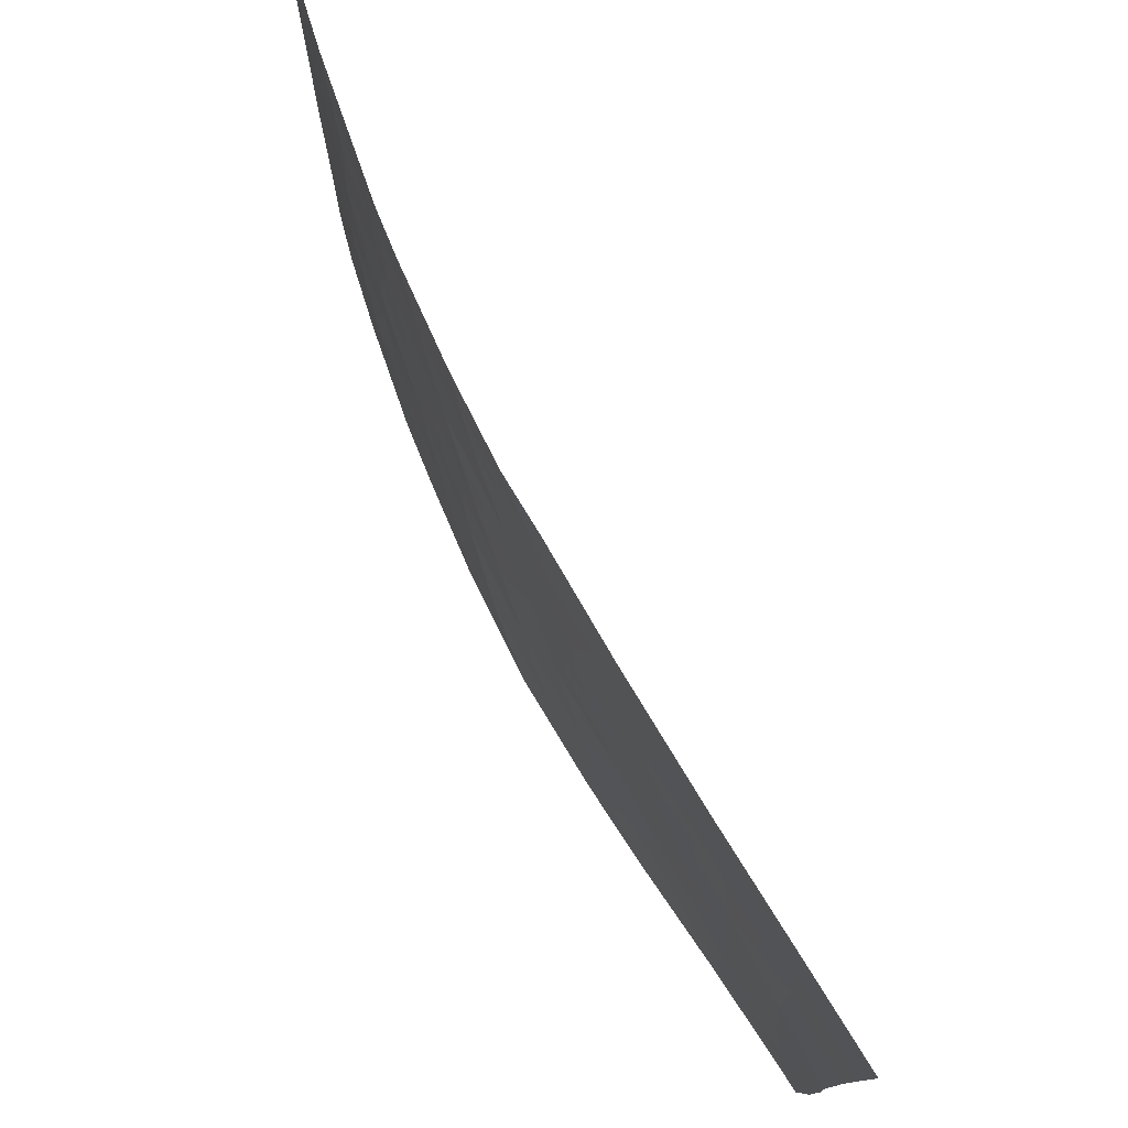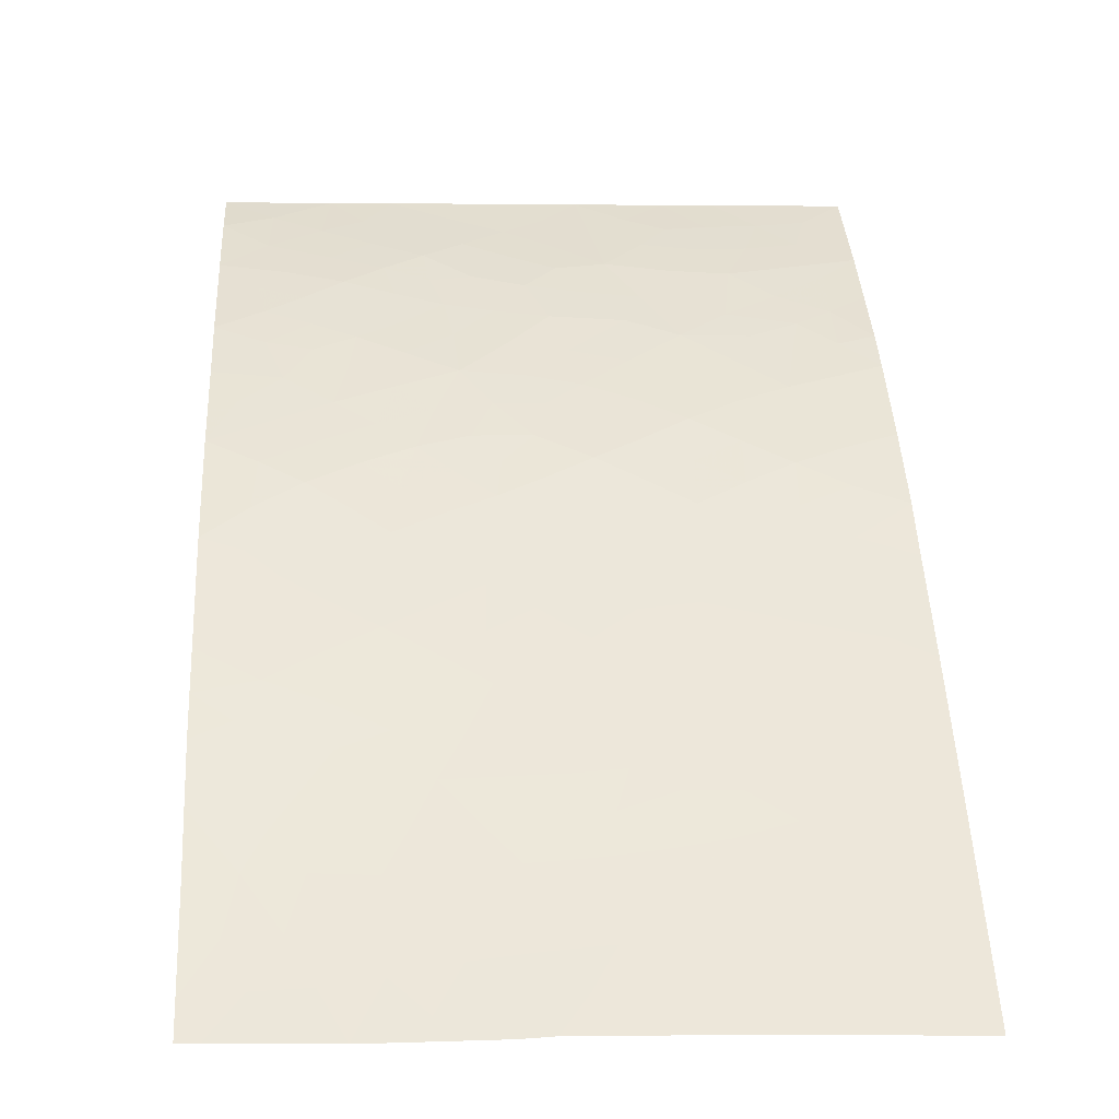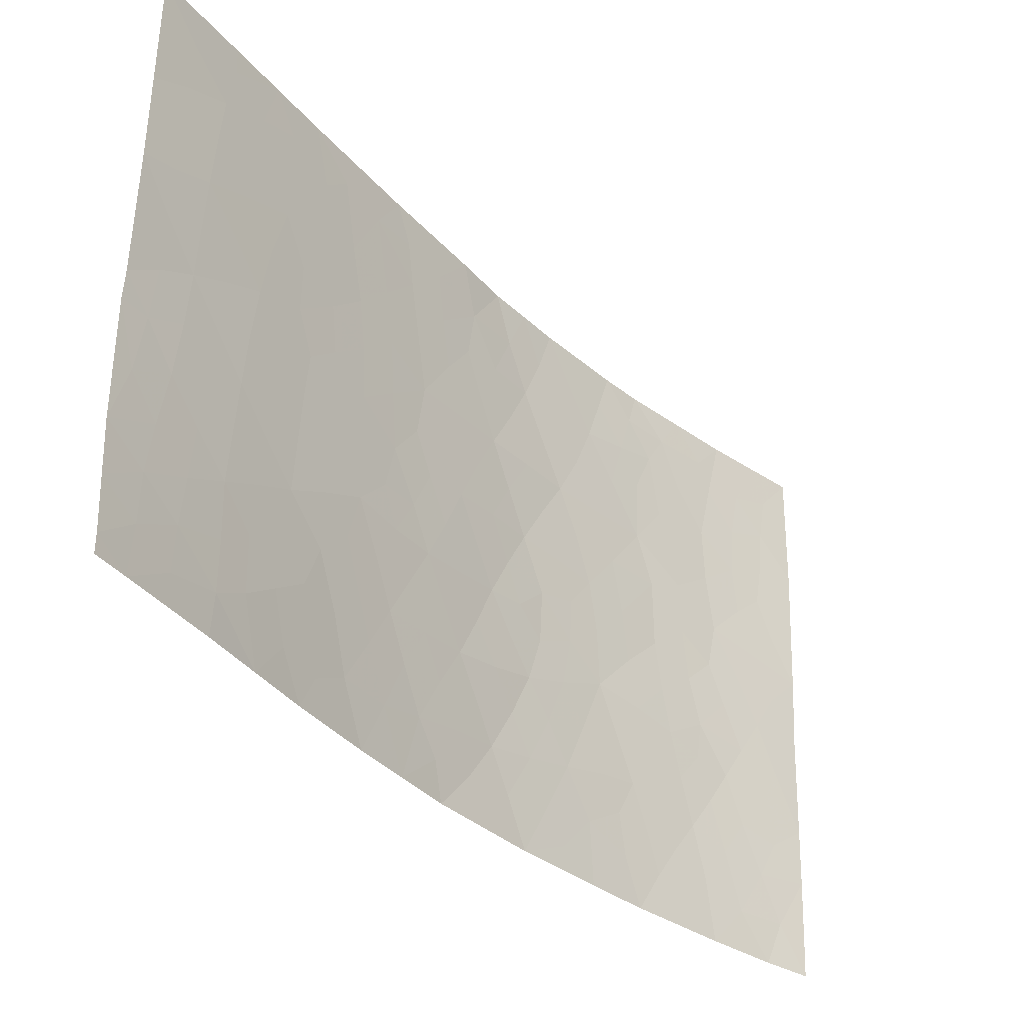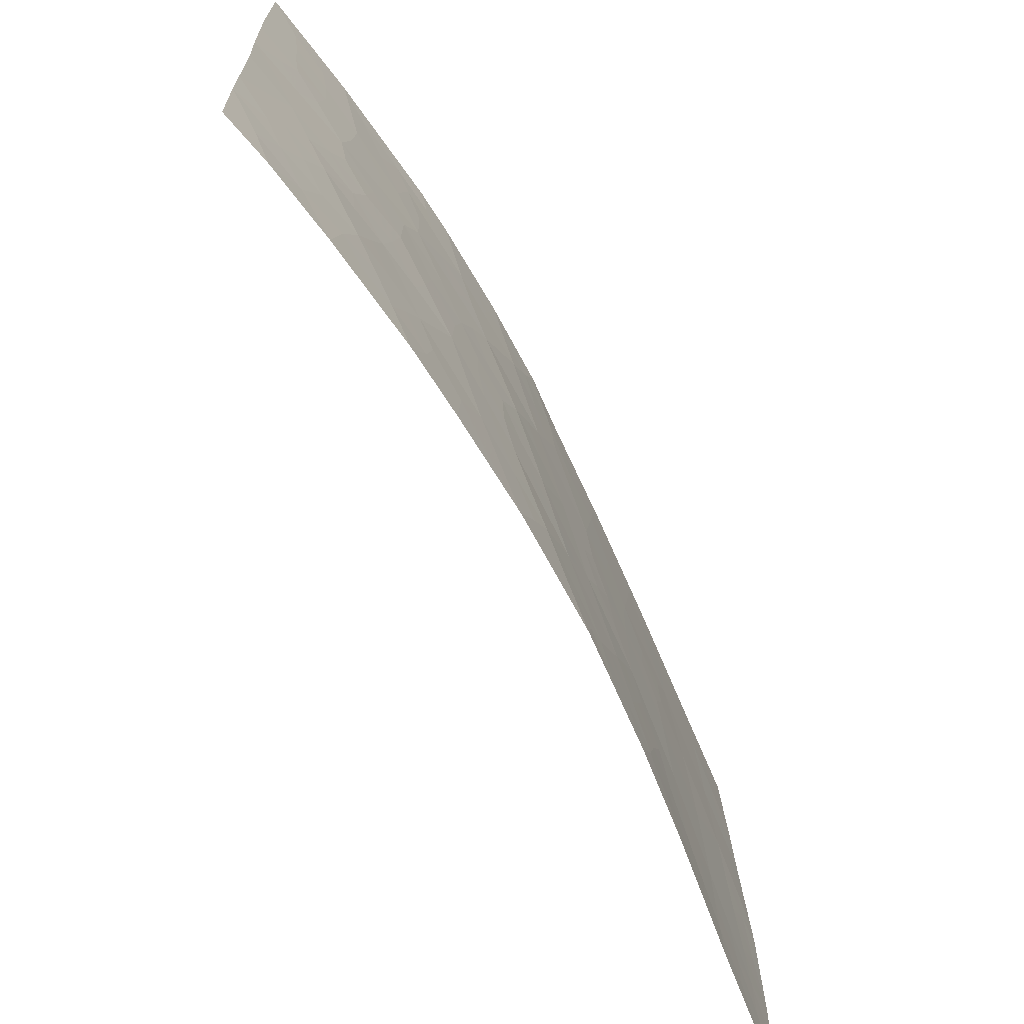
<metadata>
{"format":"obj","ext":"obj","renderer":"f3d","projection":"perspective","resolution":1024,"background":"white","views":[{"elev":77.8,"azim":104.4,"up":"+Y"},{"elev":4.0,"azim":86.2,"up":"+Z"},{"elev":-34.7,"azim":169.7,"up":"+Y"},{"elev":-70.6,"azim":-20.6,"up":"+Y"}]}
</metadata>
<code>
v 29.25 37.99 95.55
v 29.99 39.7 94.87
v 22.63 41.19 100
v 26.44 50 97.38
v 27.17 50 96.83
v 22.42 47.5 100
v 32.89 42.74 91.8
v 32.91 44.9 91.71
v 30.04 46.32 94.5
v 29.28 48.1 95.16
v 27.68 48.24 96.46
v 34.63 47.37 89.84
v 34.62 49.26 89.79
v 30.79 50 93.65
v 29.97 50 94.48
v 30.67 47.96 93.85
v 37.25 38.38 87.19
v 36.76 38 87.73
v 35.23 43.09 89.34
v 34.08 43.92 90.53
v 25.28 43.65 98.33
v 26.13 44.05 97.74
v 31.99 48.39 92.54
v 32.19 40.97 92.64
v 24.57 45.19 98.76
v 26.5 46.42 97.4
v 30.76 44.49 93.86
v 30.03 42.93 94.64
v 29.3 44.62 95.26
v 24.24 50 98.86
v 33.6 41.12 91.16
v 35.36 38.85 89.27
v 34.37 39.73 90.35
v 36.2 44.44 88.3
v 37.23 46.02 87.19
v 36.08 46.57 88.34
v 37.31 42.88 87.19
v 37.31 40.49 87.17
v 24.44 41.78 98.91
v 25.82 42.13 97.96
v 22.52 44.78 100
v 25.33 40.3 98.39
v 26.66 38 97.52
v 26.2 38.87 97.82
v 27.73 38 96.73
v 27.81 39.27 96.62
v 22.46 46.46 100
v 32.36 50 92.1
v 28.66 50 95.63
v 24.78 47.51 98.57
v 26.12 48.61 97.61
v 24.91 38 98.7
v 27.52 42.36 96.75
v 23.35 46.47 99.48
v 29.18 41.57 95.45
v 31.02 37.99 94.02
v 22.58 43.28 100
v 23.63 38 99.5
v 22.72 38 100
v 22.39 50 100
v 35.41 38 89.23
v 33.81 37.98 91.08
v 37.27 43.48 87.22
v 37.19 50 87.09
v 35.81 50 88.52
v 37.21 47.73 87.16
v 31.64 46.19 92.96
v 28.43 46.35 95.91
v 35.93 48.58 88.44
v 31.52 39.33 93.42
v 32.63 37.99 92.37
v 34.16 50 90.26
v 37.25 38 87.2
v 34.21 41.81 90.47
v 35.37 40.96 89.22
v 30.72 41.14 94.07
v 26.77 40.54 97.35
v 23.56 43.32 99.41
v 28.31 40.15 96.2
v 35.03 45.24 89.49
v 27.74 44.53 96.5
v 36.4 42.18 88.12
v 33.08 46.94 91.47
v 31.45 42.68 93.26
v 26.62 49.29 97.24
v 27.41 49.17 96.66
v 26.86 48.42 97.07
v 32.92 43.85 91.74
v 32.4 43.41 92.28
v 32.23 44.35 92.44
v 29.65 47.2 94.84
v 29.25 46.34 95.19
v 28.86 47.22 95.53
v 30.54 48.94 93.94
v 36.11 38.61 88.45
v 36.09 38 88.48
v 31.12 47.19 93.44
v 31.27 48.18 93.26
v 31.82 47.35 92.74
v 31.87 40.14 93.02
v 31.12 40.27 93.74
v 31.47 41.03 93.35
v 33.58 42.28 91.1
v 33.1 41.77 91.64
v 36.06 39.53 88.49
v 36.7 39.01 87.8
v 36.71 45.17 87.75
v 36.15 45.53 88.32
v 36.67 46.23 87.75
v 30.81 46.26 93.76
v 30.39 47.18 94.14
v 36.56 41.03 87.95
v 35.98 40.5 88.57
v 35.9 41.57 88.66
v 31.79 43.47 92.9
v 31.1 43.57 93.57
v 31.46 44.36 93.19
v 30.74 42.79 93.96
v 30.4 43.7 94.26
v 34.25 46.56 90.27
v 33.63 46.29 90.93
v 33.8 47.21 90.7
v 25.15 41.88 98.43
v 25.04 42.68 98.49
v 26.99 38.93 97.25
v 34.01 44.8 90.59
v 34.27 45.61 90.29
v 34.55 44.56 90.01
v 22.49 45.62 100
v 23.04 45.7 99.67
v 32.79 49.17 91.7
v 32.1 49.26 92.39
v 28.94 49.05 95.42
v 28.49 48.15 95.8
v 28.18 49.09 96.04
v 25.48 45.77 98.12
v 24.72 46.37 98.63
v 25.47 46.73 98.1
v 33.26 50 91.18
v 33.49 49.35 90.97
v 22.41 48.75 100
v 23.01 49.2 99.64
v 23.15 48.26 99.56
v 25.34 50 98.12
v 23.53 44.99 99.38
v 23.9 45.94 99.15
v 30.34 40.42 94.48
v 29.55 40.63 95.19
v 29.94 41.32 94.77
v 22.61 42.23 100
v 23.16 42.34 99.66
v 24.08 40.81 99.15
v 23.31 40.65 99.61
v 23.59 41.54 99.42
v 26.33 41.37 97.63
v 26.04 40.48 97.87
v 25.59 41.24 98.16
v 24.87 41.04 98.66
v 29.68 49.03 94.78
v 30.02 48.08 94.46
v 23.68 39.86 99.41
v 22.66 40.02 100
v 22.69 38.82 100
v 25.79 38 98.11
v 25.54 38.74 98.26
v 24.27 38 99.1
v 24.23 38.87 99.1
v 23.32 50 99.43
v 34.87 39.23 89.8
v 35.35 39.85 89.26
v 27.11 39.77 97.13
v 27.51 40.4 96.8
v 35.32 47.99 89.1
v 34.65 48.43 89.79
v 28.49 38 96.14
v 28.39 38.49 96.2
v 28.75 39.12 95.89
v 33.22 37.98 91.72
v 33.55 38.68 91.32
v 28.39 41.91 96.07
v 28.22 42.93 96.18
v 28.92 42.52 95.63
v 37.25 44.75 87.2
v 36.76 44 87.74
v 36.28 43.32 88.23
v 36.5 50 87.81
v 36.54 49.19 87.79
v 37.2 48.86 87.12
v 36.6 48.18 87.77
v 32.97 45.94 91.62
v 32.32 45.51 92.3
v 32.38 46.59 92.19
v 33.53 45.34 91.06
v 24.74 44.25 98.67
v 25.41 44.69 98.21
v 36.64 47.19 87.75
v 36.01 47.58 88.38
v 35.42 46.96 89.02
v 37.28 39.44 87.18
v 36.67 40.01 87.84
v 29.32 50 95.06
v 28.88 43.61 95.63
v 29.68 43.77 94.94
v 29.39 43.03 95.2
v 24.52 48.7 98.71
v 23.94 47.96 99.09
v 29.62 42.23 95.03
v 30.36 42.03 94.37
v 26.61 42.28 97.4
v 27.12 41.39 97.07
v 31.82 37.99 93.19
v 31.16 38.74 93.81
v 31.57 50 92.88
v 31.39 49.14 93.1
v 26.15 45.43 97.67
v 32.23 39.1 92.71
v 32.58 40.06 92.29
v 24 46.94 99.07
v 37.22 46.87 87.17
v 25.77 39.6 98.1
v 26.48 39.73 97.59
v 29.62 38.91 95.21
v 29.15 39.9 95.54
v 28.02 47.27 96.21
v 27.52 46.38 96.61
v 27.12 47.38 96.9
v 25.08 39.25 98.57
v 24.56 40.03 98.87
v 25.98 43.04 97.84
v 35.22 48.98 89.18
v 34.99 50 89.39
v 31.78 45.13 92.86
v 31.16 45.31 93.46
v 30.42 45.42 94.16
v 35.55 45.91 88.92
v 34.87 46.29 89.62
v 36.86 42.9 87.65
v 32.51 41.82 92.25
v 32.86 40.96 91.94
v 25.38 48.32 98.14
v 29.67 45.48 94.88
v 28.88 45.49 95.57
v 26.81 43.27 97.26
v 23.23 47.26 99.53
v 30.13 37.99 94.78
v 30.47 38.81 94.48
v 32.15 42.65 92.56
v 27.92 50 96.23
v 34.61 37.99 90.15
v 34.16 38.8 90.63
v 33.71 39.45 91.1
v 22.55 44.03 100
v 23.12 44.1 99.65
v 31.09 41.89 93.66
v 34 48.11 90.47
v 33.28 48 91.24
v 30.04 44.6 94.55
v 34.88 40.34 89.77
v 34.31 40.76 90.39
v 34.81 41.39 89.83
v 35.8 42.66 88.75
v 35.3 42.02 89.28
v 37.31 41.69 87.18
v 37.02 41.69 87.48
v 30.77 39.55 94.12
v 24.01 42.53 99.15
v 27.92 41.21 96.47
v 28.73 40.9 95.83
v 33.5 44.38 91.12
v 33.52 43.34 91.13
v 24.41 43.44 98.89
v 34.14 42.88 90.5
v 35.15 44.17 89.4
v 34.66 43.51 89.94
v 35.64 44.85 88.87
v 33.86 40.23 90.9
v 33.27 40.14 91.56
v 28.19 43.84 96.17
v 28.51 44.61 95.89
v 27.57 43.53 96.67
v 28.04 45.46 96.24
v 27.15 45.41 96.92
v 35.72 43.76 88.82
v 26.94 44.34 97.12
v 24.01 44.23 99.12
v 34.73 42.45 89.89
v 32.53 47.66 92.01
v 31.82 41.83 92.95
v 25.77 49.28 97.84
v 23.27 38.93 99.68
v 33.02 39.08 91.89
v 35.8 49.48 88.56
v 26.47 47.71 97.38
v 23.76 48.95 99.17
v 24.77 49.32 98.52
v 33.9 48.87 90.56
v 25.91 47.32 97.79
f 85 86 87
f 88 89 90
f 91 92 93
f 18 96 95
f 97 98 99
f 100 101 102
f 103 31 104
f 105 106 95
f 107 108 109
f 110 111 97
f 112 113 114
f 115 116 117
f 118 119 116
f 120 121 122
f 126 127 128
f 41 129 130
f 133 134 135
f 136 137 138
f 141 142 143
f 30 144 295
f 145 130 146
f 147 148 149
f 3 150 151
f 152 153 154
f 155 156 157
f 158 123 157
f 159 94 160
f 111 91 160
f 153 161 162
f 162 161 290
f 52 165 164
f 166 58 167
f 168 294 142
f 171 172 46
f 1 175 176
f 46 177 176
f 178 291 179
f 180 181 182
f 183 184 107
f 292 186 187
f 188 189 187
f 190 191 192
f 193 190 121
f 21 194 195
f 189 196 197
f 198 173 197
f 199 106 200
f 201 159 133
f 202 203 204
f 294 205 206
f 149 207 208
f 182 204 207
f 209 210 155
f 213 132 214
f 98 94 214
f 45 43 125
f 195 136 215
f 100 217 216
f 206 218 244
f 219 109 196
f 220 156 221
f 222 177 223
f 93 224 134
f 225 226 224
f 227 220 165
f 227 167 228
f 124 21 229
f 231 292 230
f 18 17 73
f 90 232 191
f 110 233 234
f 198 235 236
f 158 228 152
f 238 104 239
f 295 240 205
f 92 241 242
f 117 233 232
f 218 137 146
f 209 229 243
f 6 244 47
f 245 222 246
f 89 247 115
f 248 135 86
f 249 250 169
f 179 251 250
f 252 41 253
f 254 208 118
f 296 174 255
f 255 122 256
f 119 203 257
f 258 259 260
f 261 114 262
f 113 105 170
f 101 265 147
f 151 266 154
f 210 267 172
f 268 267 180
f 269 270 88
f 266 271 124
f 171 125 221
f 223 268 148
f 272 103 270
f 234 257 241
f 128 273 274
f 235 108 275
f 259 276 31
f 277 276 251
f 202 278 279
f 181 280 278
f 281 282 225
f 283 273 275
f 127 120 236
f 284 215 282
f 253 145 285
f 285 194 271
f 126 269 193
f 262 260 286
f 287 192 99
f 280 243 284
f 102 254 288
f 286 272 274
f 279 281 242
f 261 283 185
f 287 131 256
f 212 246 265
f 239 277 217
f 247 238 288
f 51 85 87
f 85 5 86
f 87 86 11
f 8 88 90
f 88 7 89
f 10 91 93
f 91 9 92
f 93 92 68
f 15 14 94
f 61 95 96
f 95 61 32
f 67 97 99
f 97 16 98
f 99 98 23
f 24 100 102
f 100 70 101
f 102 101 76
f 7 103 104
f 103 74 31
f 32 105 95
f 105 200 106
f 95 106 18
f 35 107 109
f 107 34 108
f 109 108 36
f 67 110 97
f 110 9 111
f 97 111 16
f 82 112 114
f 112 200 113
f 114 113 75
f 90 115 117
f 115 84 116
f 117 116 27
f 84 118 116
f 118 28 119
f 116 119 27
f 12 120 122
f 120 127 121
f 122 121 83
f 40 123 124
f 123 39 124
f 44 125 43
f 20 126 128
f 128 127 80
f 129 47 130
f 54 130 47
f 48 131 132
f 132 131 23
f 49 133 135
f 133 10 134
f 135 134 11
f 136 25 137
f 48 139 131
f 139 72 140
f 6 141 143
f 141 60 142
f 144 289 295
f 85 289 4
f 18 106 17
f 25 145 146
f 145 41 130
f 146 130 54
f 76 147 149
f 147 2 148
f 149 148 55
f 150 57 151
f 78 151 57
f 39 152 154
f 152 161 153
f 154 153 3
f 40 155 157
f 155 77 156
f 157 156 42
f 42 158 157
f 158 39 123
f 157 123 40
f 10 159 160
f 159 15 94
f 160 94 16
f 16 111 160
f 111 9 91
f 160 91 10
f 3 153 162
f 58 59 290
f 44 164 165
f 164 44 43
f 52 166 167
f 167 58 290
f 167 290 161
f 60 168 142
f 168 30 294
f 170 32 169
f 171 77 172
f 46 172 79
f 230 69 173
f 174 173 12
f 175 45 176
f 46 176 45
f 46 79 177
f 176 177 1
f 62 178 179
f 178 71 291
f 55 180 182
f 180 53 181
f 182 181 202
f 35 183 107
f 183 63 184
f 107 184 34
f 237 82 185
f 184 185 34
f 69 292 187
f 292 65 186
f 187 186 64
f 64 188 187
f 188 66 189
f 187 189 69
f 83 190 192
f 190 8 191
f 192 191 67
f 127 193 121
f 193 8 190
f 121 190 83
f 22 21 195
f 195 194 25
f 69 189 197
f 189 66 196
f 197 196 36
f 36 198 197
f 198 12 173
f 197 173 69
f 85 4 5
f 38 199 200
f 199 17 106
f 49 201 133
f 201 15 159
f 133 159 10
f 202 29 203
f 204 203 28
f 143 294 206
f 206 205 50
f 76 149 208
f 149 55 207
f 208 207 28
f 55 182 207
f 182 202 204
f 207 204 28
f 40 209 155
f 209 53 210
f 155 210 77
f 71 211 216
f 211 56 212
f 14 213 214
f 213 48 132
f 214 132 23
f 23 98 214
f 98 16 94
f 214 94 14
f 45 125 46
f 22 195 215
f 195 25 136
f 70 100 216
f 100 24 217
f 216 217 291
f 143 206 244
f 206 50 218
f 244 218 54
f 66 219 196
f 219 35 109
f 196 109 36
f 44 220 221
f 220 42 156
f 221 156 77
f 2 222 223
f 222 1 177
f 223 177 79
f 10 93 134
f 93 68 224
f 134 224 11
f 68 225 224
f 225 26 226
f 224 226 11
f 52 227 165
f 227 42 220
f 165 220 44
f 42 227 228
f 227 52 167
f 228 167 161
f 40 124 229
f 229 21 22
f 230 292 69
f 230 13 231
f 72 231 13
f 8 90 191
f 191 232 67
f 9 110 234
f 110 67 233
f 234 233 27
f 12 198 236
f 198 36 235
f 236 235 80
f 39 158 152
f 158 42 228
f 152 228 161
f 63 37 237
f 24 238 239
f 238 7 104
f 239 104 31
f 295 289 240
f 205 240 50
f 51 87 293
f 87 11 226
f 26 138 297
f 297 240 51
f 68 92 242
f 92 9 241
f 242 241 29
f 90 117 232
f 117 27 233
f 232 233 67
f 54 218 146
f 218 50 137
f 146 137 25
f 53 209 243
f 209 40 229
f 243 229 22
f 244 6 143
f 244 54 47
f 56 245 246
f 245 1 222
f 246 222 2
f 90 89 115
f 89 7 247
f 115 247 84
f 5 248 86
f 248 49 135
f 86 135 11
f 61 249 32
f 249 62 250
f 169 250 33
f 62 179 250
f 250 251 33
f 57 253 78
f 253 57 252
f 84 254 118
f 254 76 208
f 118 208 28
f 296 13 174
f 255 174 12
f 255 12 122
f 256 122 83
f 27 119 257
f 119 28 203
f 257 203 29
f 75 258 260
f 258 33 259
f 260 259 74
f 258 75 170
f 19 261 262
f 261 82 114
f 262 114 75
f 75 113 170
f 113 200 105
f 170 105 32
f 82 237 264
f 76 101 147
f 101 70 265
f 147 265 2
f 3 151 154
f 151 78 266
f 154 266 39
f 77 210 172
f 210 53 267
f 172 267 79
f 55 268 180
f 268 79 267
f 180 267 53
f 8 269 88
f 269 20 270
f 88 270 7
f 39 266 124
f 266 78 271
f 124 271 21
f 77 171 221
f 171 46 125
f 221 125 44
f 2 223 148
f 223 79 268
f 148 268 55
f 20 272 270
f 272 74 103
f 270 103 7
f 9 234 241
f 234 27 257
f 241 257 29
f 20 128 274
f 128 80 273
f 274 273 19
f 80 235 275
f 235 36 108
f 275 108 34
f 74 259 31
f 259 33 276
f 179 291 251
f 277 31 276
f 251 276 33
f 29 202 279
f 279 278 81
f 202 181 278
f 181 53 280
f 278 280 81
f 68 281 225
f 281 81 282
f 225 282 26
f 34 283 275
f 283 19 273
f 275 273 80
f 80 127 236
f 236 120 12
f 81 284 282
f 284 22 215
f 282 215 26
f 112 82 264
f 78 253 285
f 253 41 145
f 285 145 25
f 78 285 271
f 285 25 194
f 271 194 21
f 127 126 193
f 126 20 269
f 193 269 8
f 19 262 286
f 262 75 260
f 286 260 74
f 23 287 99
f 287 83 192
f 99 192 67
f 81 280 284
f 280 53 243
f 284 243 22
f 24 102 288
f 102 76 254
f 288 254 84
f 19 286 274
f 286 74 272
f 274 272 20
f 29 279 242
f 279 81 281
f 242 281 68
f 13 296 72
f 82 261 185
f 261 19 283
f 185 283 34
f 83 287 256
f 287 23 131
f 70 212 265
f 212 56 246
f 265 246 2
f 24 239 217
f 239 31 277
f 217 277 291
f 84 247 288
f 247 7 238
f 288 238 24
f 51 289 85
f 289 144 4
f 290 59 163
f 291 71 216
f 162 290 163
f 230 173 174
f 13 230 174
f 291 277 251
f 200 112 38
f 65 292 231
f 237 185 184
f 63 237 184
f 289 51 240
f 140 296 256
f 264 237 37
f 256 131 140
f 264 37 263
f 264 263 38
f 112 264 38
f 169 33 258
f 205 30 295
f 138 50 297
f 169 258 170
f 293 87 226
f 131 139 140
f 140 72 296
f 142 294 143
f 51 293 297
f 293 26 297
f 26 293 226
f 32 249 169
f 296 255 256
f 26 136 138
f 138 137 50
f 294 30 205
f 240 297 50
f 215 136 26
f 211 212 70
f 216 211 70

</code>
